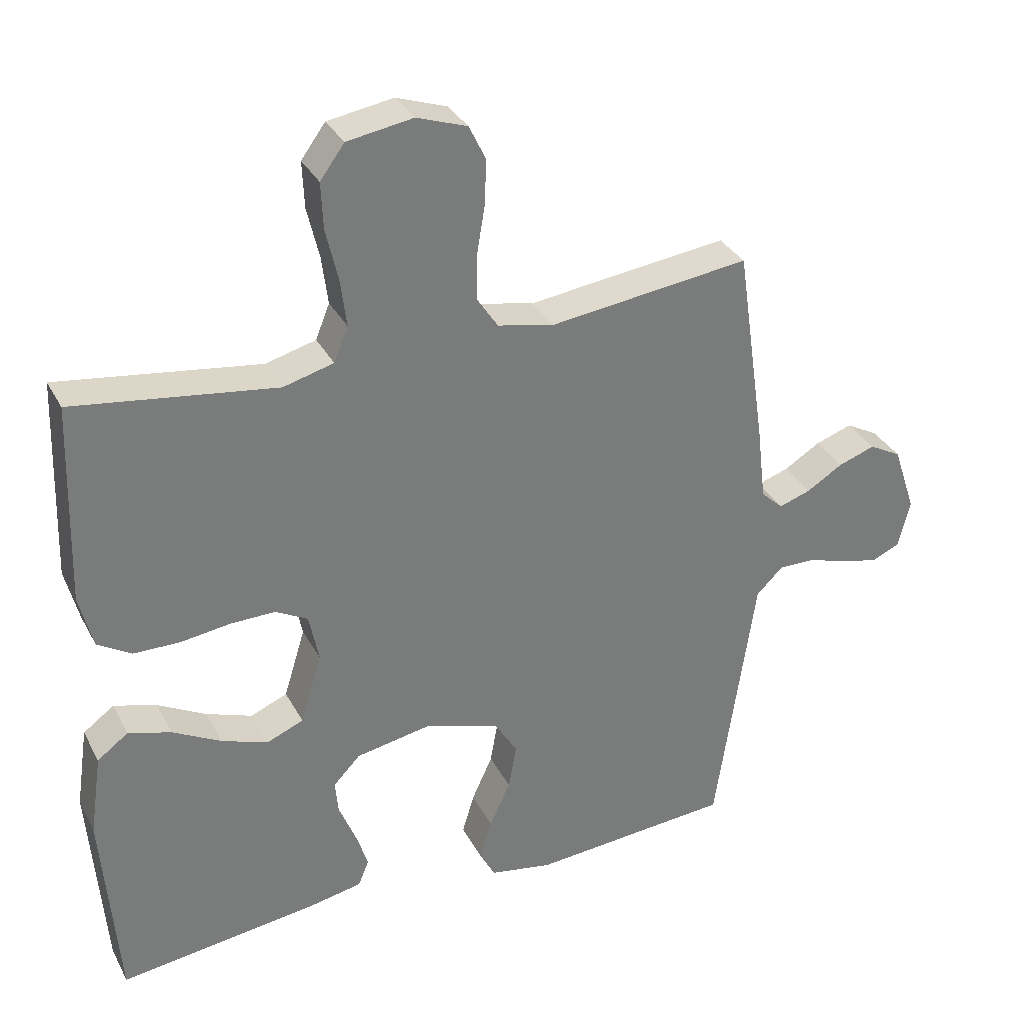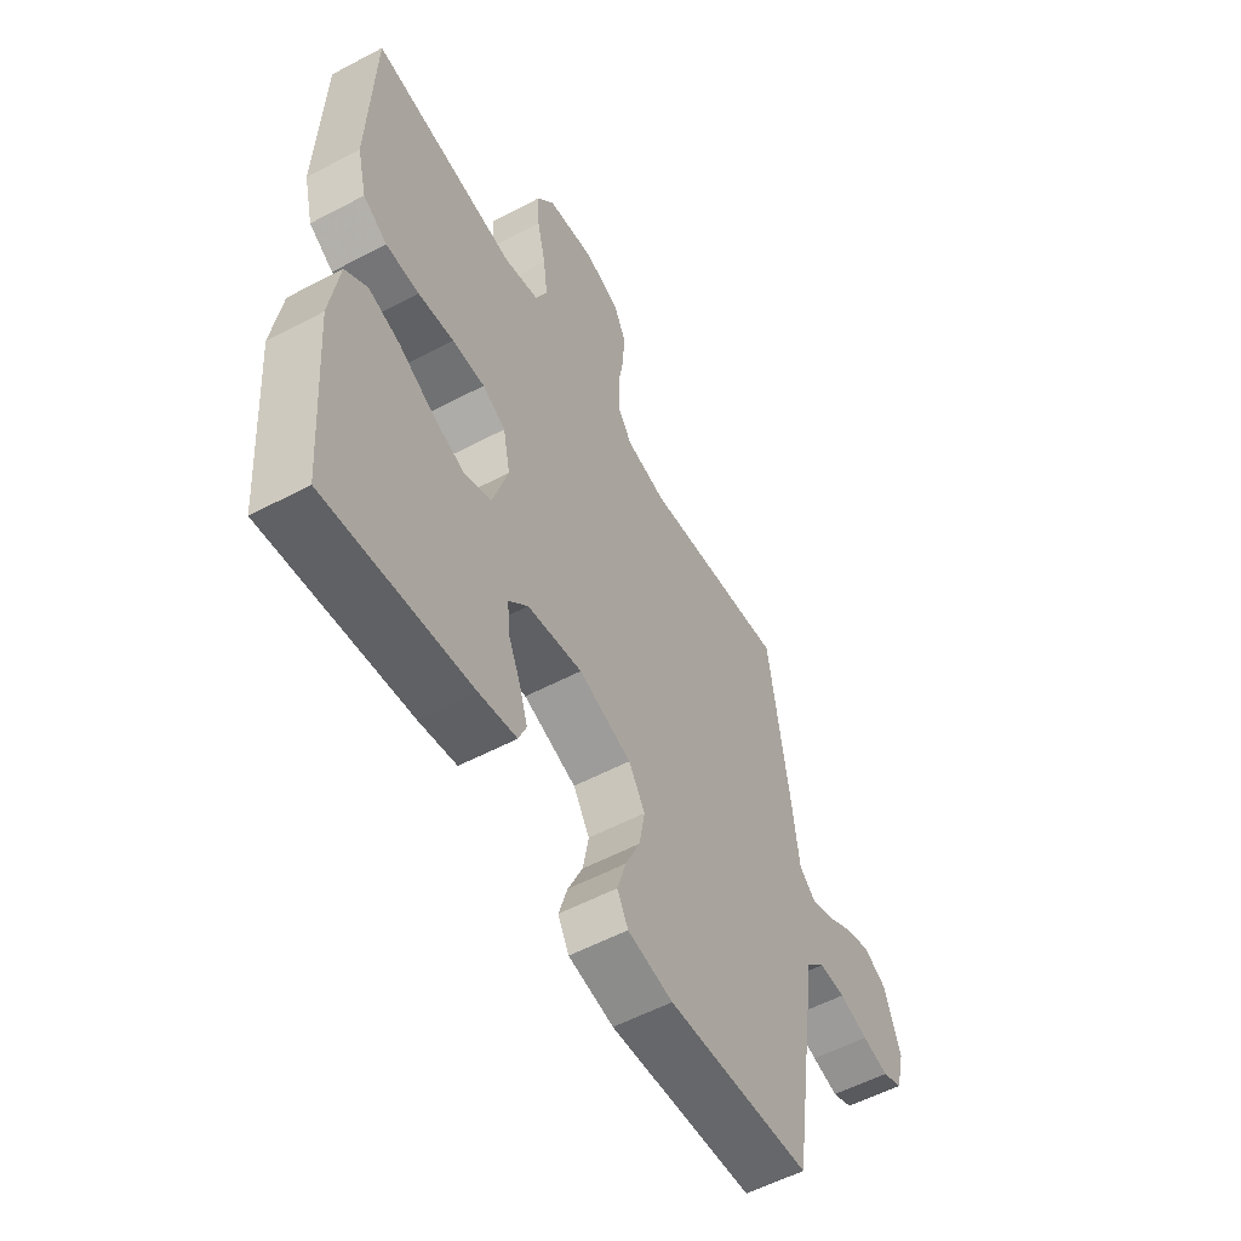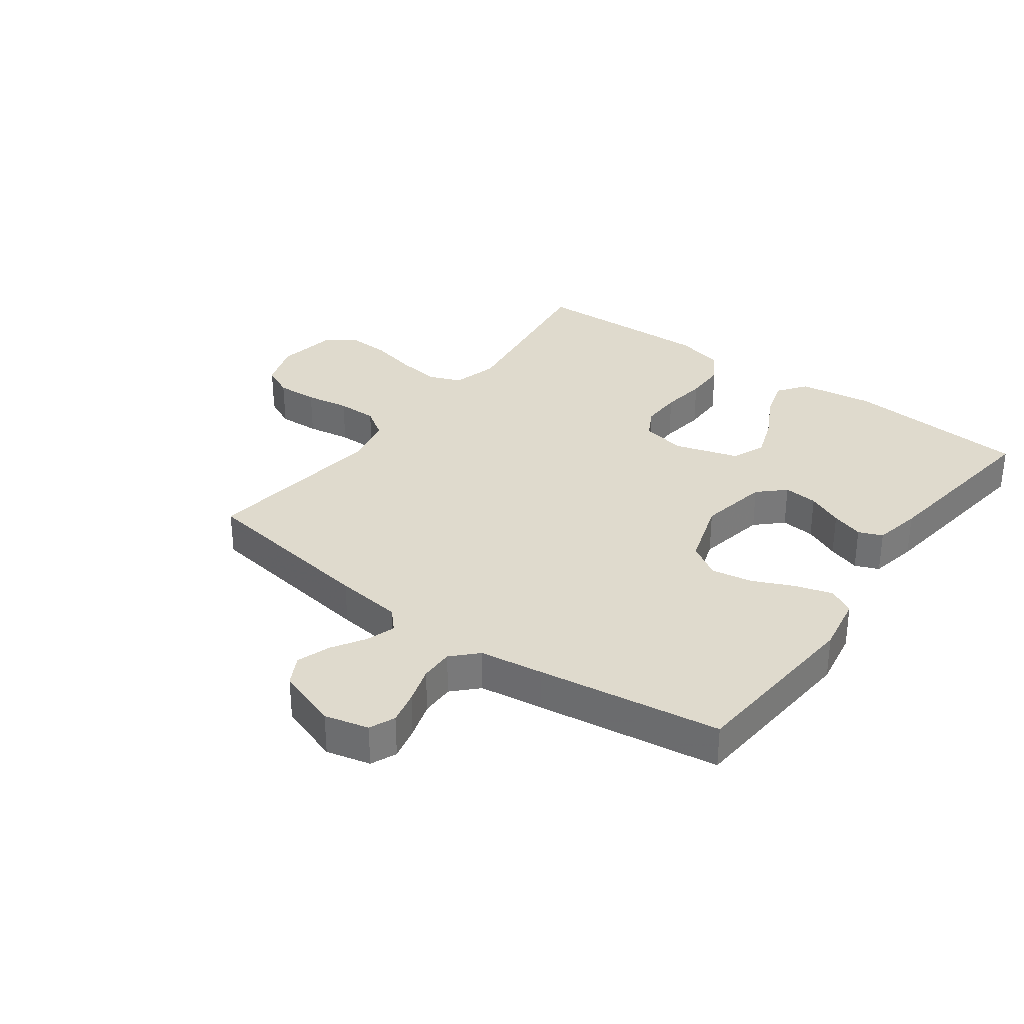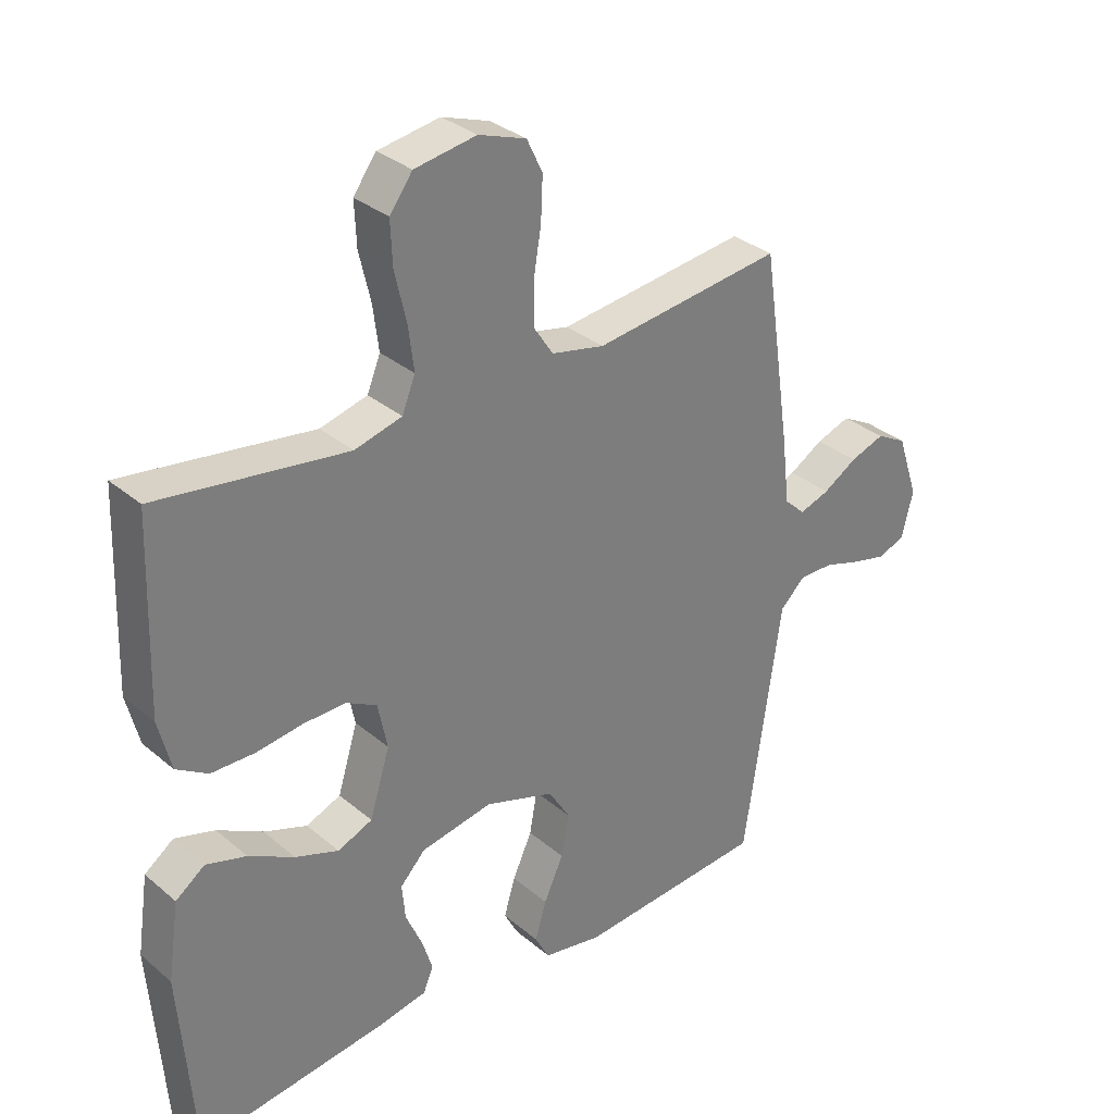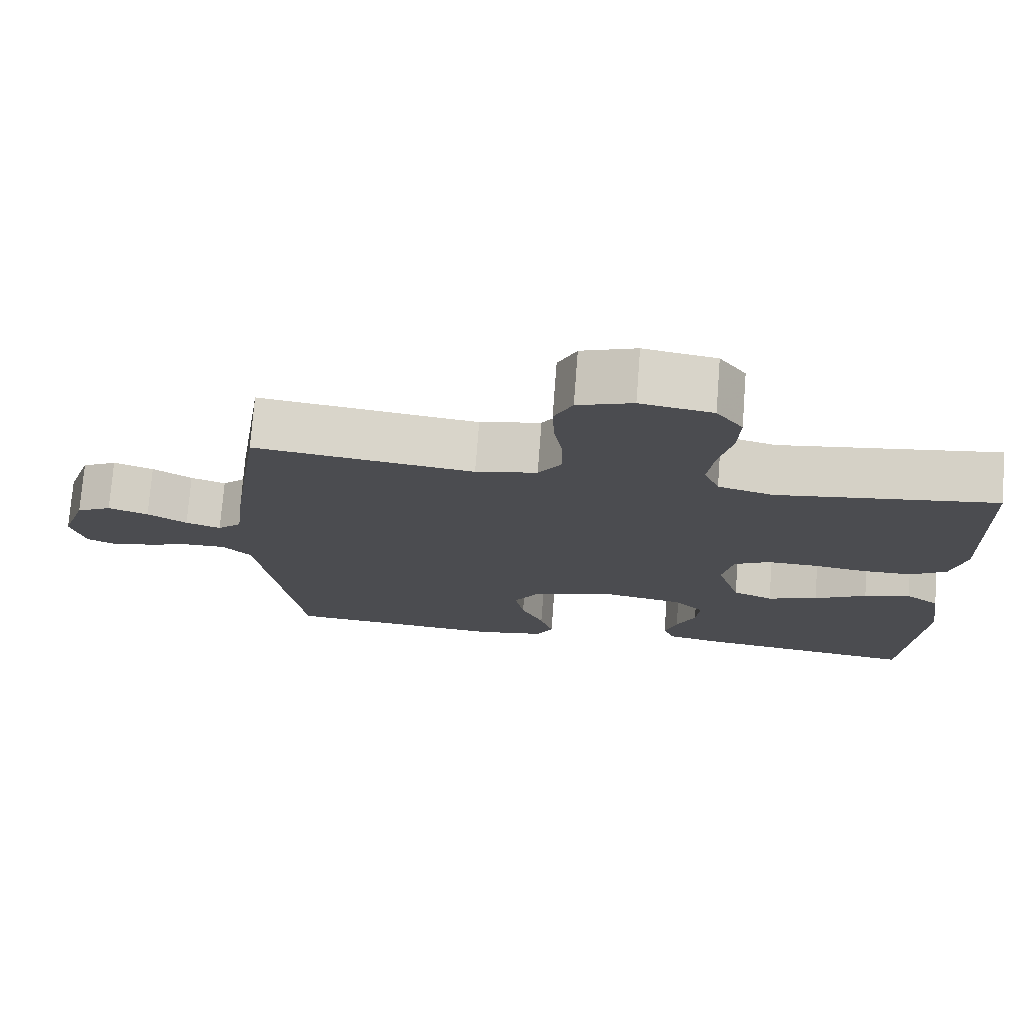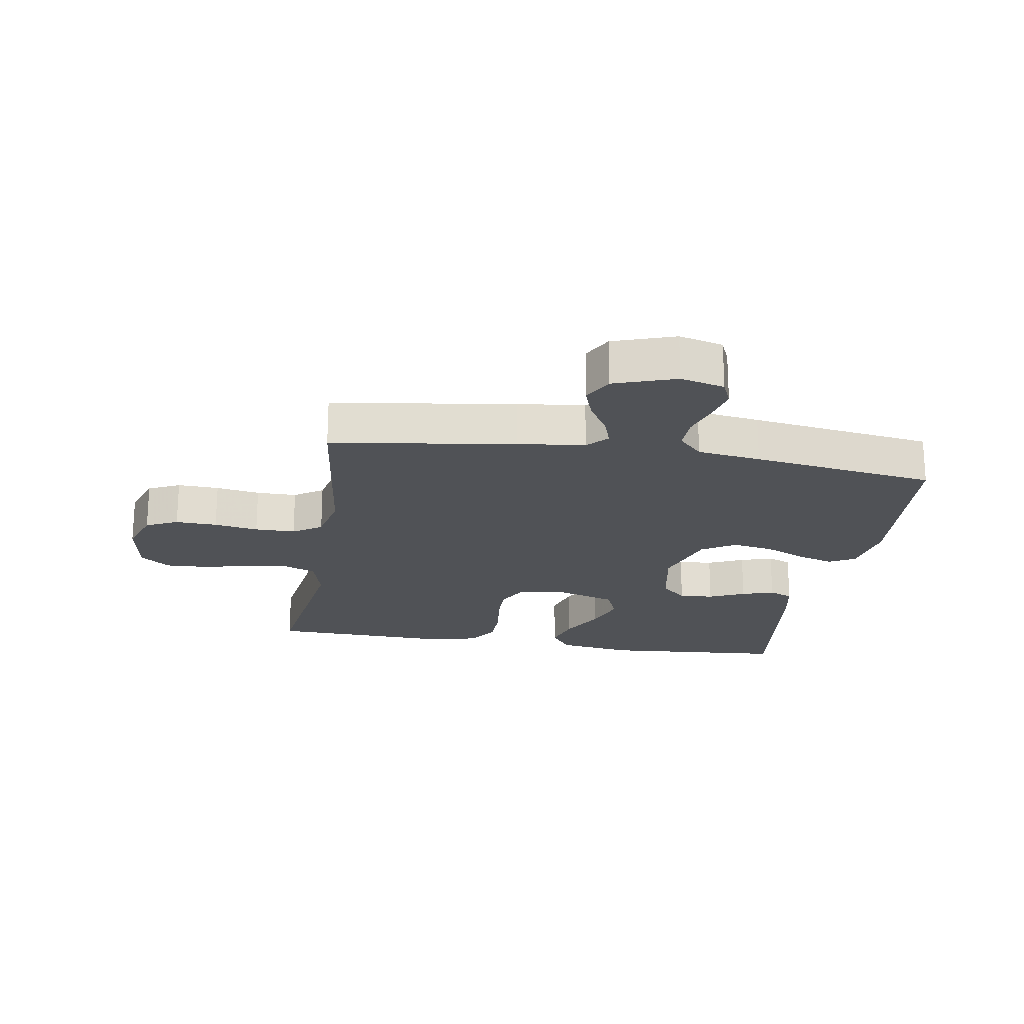
<metadata>
{"format":"obj","ext":"obj","renderer":"f3d","projection":"perspective","resolution":1024,"background":"white","views":[{"elev":32.9,"azim":-24.3,"up":"+Z"},{"elev":-55.9,"azim":-61.0,"up":"+Z"},{"elev":32.6,"azim":126.4,"up":"+Y"},{"elev":32.2,"azim":-40.6,"up":"+Z"},{"elev":74.7,"azim":-175.6,"up":"+Z"},{"elev":-21.0,"azim":80.8,"up":"+Y"}]}
</metadata>
<code>
v 0.5 0.07 -0.5
v 0.2 0.07 -0.523
v 0.106 0.07 -0.506
v 0.083 0.07 -0.463
v 0.101 0.07 -0.403
v 0.132 0.07 -0.335
v 0.144 0.07 -0.268
v 0.11 0.07 -0.213
v 0 0.07 -0.177
v -0.114 0.07 -0.198
v -0.154 0.07 -0.24
v -0.149 0.07 -0.296
v -0.123 0.07 -0.355
v -0.106 0.07 -0.408
v -0.122 0.07 -0.447
v -0.2 0.07 -0.462
v -0.5 0.07 -0.5
v -0.523 0.07 -0.2
v -0.505 0.07 -0.078
v -0.459 0.07 -0.044
v -0.395 0.07 -0.063
v -0.323 0.07 -0.102
v -0.254 0.07 -0.127
v -0.199 0.07 -0.104
v -0.167 0.07 0
v -0.182 0.07 0.073
v -0.23 0.07 0.099
v -0.297 0.07 0.098
v -0.371 0.07 0.088
v -0.44 0.07 0.089
v -0.49 0.07 0.12
v -0.51 0.07 0.2
v -0.5 0.07 0.5
v -0.2 0.07 0.458
v -0.125 0.07 0.478
v -0.104 0.07 0.53
v -0.113 0.07 0.601
v -0.131 0.07 0.678
v -0.134 0.07 0.747
v -0.098 0.07 0.796
v 0 0.07 0.812
v 0.075 0.07 0.786
v 0.1 0.07 0.734
v 0.097 0.07 0.666
v 0.085 0.07 0.594
v 0.085 0.07 0.528
v 0.116 0.07 0.481
v 0.2 0.07 0.463
v 0.5 0.07 0.5
v 0.544 0.07 0.2
v 0.557 0.07 0.09
v 0.59 0.07 0.059
v 0.638 0.07 0.075
v 0.692 0.07 0.108
v 0.747 0.07 0.127
v 0.795 0.07 0.101
v 0.829 0.07 0
v 0.811 0.07 -0.072
v 0.769 0.07 -0.09
v 0.714 0.07 -0.077
v 0.654 0.07 -0.058
v 0.599 0.07 -0.057
v 0.559 0.07 -0.096
v 0.544 0.07 -0.2
v 0.5 0 -0.5
v 0.2 0 -0.523
v 0.106 0 -0.506
v 0.083 0 -0.463
v 0.101 0 -0.403
v 0.132 0 -0.335
v 0.144 0 -0.268
v 0.11 0 -0.213
v 0 0 -0.177
v -0.114 0 -0.198
v -0.154 0 -0.24
v -0.149 0 -0.296
v -0.123 0 -0.355
v -0.106 0 -0.408
v -0.122 0 -0.447
v -0.2 0 -0.462
v -0.5 0 -0.5
v -0.523 0 -0.2
v -0.505 0 -0.078
v -0.459 0 -0.044
v -0.395 0 -0.063
v -0.323 0 -0.102
v -0.254 0 -0.127
v -0.199 0 -0.104
v -0.167 0 0
v -0.182 0 0.073
v -0.23 0 0.099
v -0.297 0 0.098
v -0.371 0 0.088
v -0.44 0 0.089
v -0.49 0 0.12
v -0.51 0 0.2
v -0.5 0 0.5
v -0.2 0 0.458
v -0.125 0 0.478
v -0.104 0 0.53
v -0.113 0 0.601
v -0.131 0 0.678
v -0.134 0 0.747
v -0.098 0 0.796
v 0 0 0.812
v 0.075 0 0.786
v 0.1 0 0.734
v 0.097 0 0.666
v 0.085 0 0.594
v 0.085 0 0.528
v 0.116 0 0.481
v 0.2 0 0.463
v 0.5 0 0.5
v 0.544 0 0.2
v 0.557 0 0.09
v 0.59 0 0.059
v 0.638 0 0.075
v 0.692 0 0.108
v 0.747 0 0.127
v 0.795 0 0.101
v 0.829 0 0
v 0.811 0 -0.072
v 0.769 0 -0.09
v 0.714 0 -0.077
v 0.654 0 -0.058
v 0.599 0 -0.057
v 0.559 0 -0.096
v 0.544 0 -0.2
f 63 64 1 2
f 58 59 60 61
f 56 57 58 61
f 56 61 62
f 53 54 55 56
f 52 53 56 62
f 51 52 62 63
f 48 49 50 51
f 47 48 51 63
f 42 43 44 45
f 42 45 46
f 41 42 46
f 40 41 46
f 37 38 39 40
f 36 37 40 46
f 35 36 46 47
f 31 32 33 34
f 28 29 30 31
f 27 28 31 34
f 26 27 34 35
f 19 20 21 22
f 19 22 23
f 18 19 23
f 17 18 23
f 16 17 23 24
f 12 13 14 15
f 12 15 16 24
f 3 4 5 6
f 3 6 7
f 2 3 7
f 63 2 7
f 47 63 7 8
f 25 26 35 47
f 25 47 8 9
f 24 25 9 10
f 11 12 24
f 10 11 24
f 66 65 128 127
f 125 124 123 122
f 125 122 121 120
f 126 125 120
f 120 119 118 117
f 126 120 117 116
f 127 126 116 115
f 115 114 113 112
f 127 115 112 111
f 109 108 107 106
f 110 109 106
f 110 106 105
f 110 105 104
f 104 103 102 101
f 110 104 101 100
f 111 110 100 99
f 98 97 96 95
f 95 94 93 92
f 98 95 92 91
f 99 98 91 90
f 86 85 84 83
f 87 86 83
f 87 83 82
f 87 82 81
f 88 87 81 80
f 79 78 77 76
f 88 80 79 76
f 70 69 68 67
f 71 70 67
f 71 67 66
f 71 66 127
f 72 71 127 111
f 111 99 90 89
f 73 72 111 89
f 74 73 89 88
f 88 76 75
f 88 75 74
f 1 65 66 2
f 2 66 67 3
f 3 67 68 4
f 4 68 69 5
f 5 69 70 6
f 6 70 71 7
f 7 71 72 8
f 8 72 73 9
f 9 73 74 10
f 10 74 75 11
f 11 75 76 12
f 12 76 77 13
f 13 77 78 14
f 14 78 79 15
f 15 79 80 16
f 16 80 81 17
f 17 81 82 18
f 18 82 83 19
f 19 83 84 20
f 20 84 85 21
f 21 85 86 22
f 22 86 87 23
f 23 87 88 24
f 24 88 89 25
f 25 89 90 26
f 26 90 91 27
f 27 91 92 28
f 28 92 93 29
f 29 93 94 30
f 30 94 95 31
f 31 95 96 32
f 32 96 97 33
f 33 97 98 34
f 34 98 99 35
f 35 99 100 36
f 36 100 101 37
f 37 101 102 38
f 38 102 103 39
f 39 103 104 40
f 40 104 105 41
f 41 105 106 42
f 42 106 107 43
f 43 107 108 44
f 44 108 109 45
f 45 109 110 46
f 46 110 111 47
f 47 111 112 48
f 48 112 113 49
f 49 113 114 50
f 50 114 115 51
f 51 115 116 52
f 52 116 117 53
f 53 117 118 54
f 54 118 119 55
f 55 119 120 56
f 56 120 121 57
f 57 121 122 58
f 58 122 123 59
f 59 123 124 60
f 60 124 125 61
f 61 125 126 62
f 62 126 127 63
f 63 127 128 64
f 64 128 65 1

</code>
